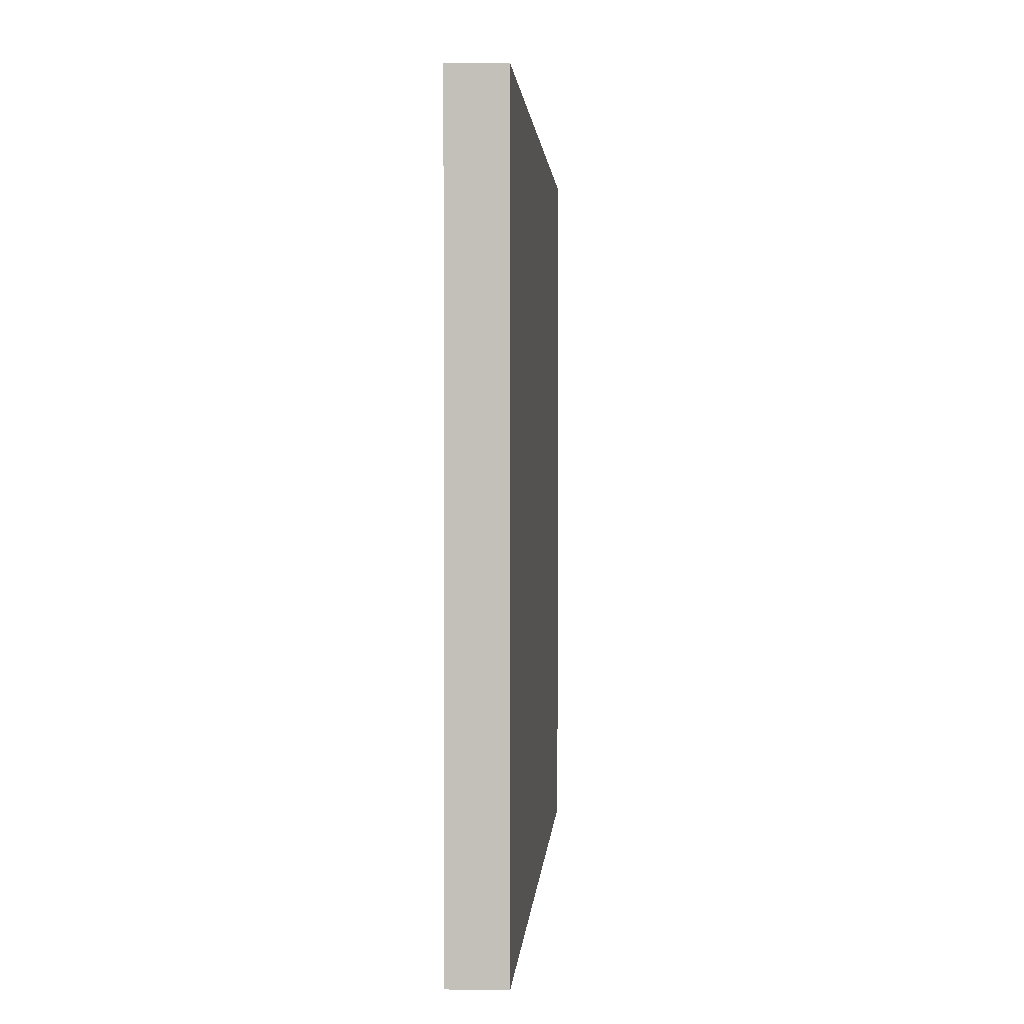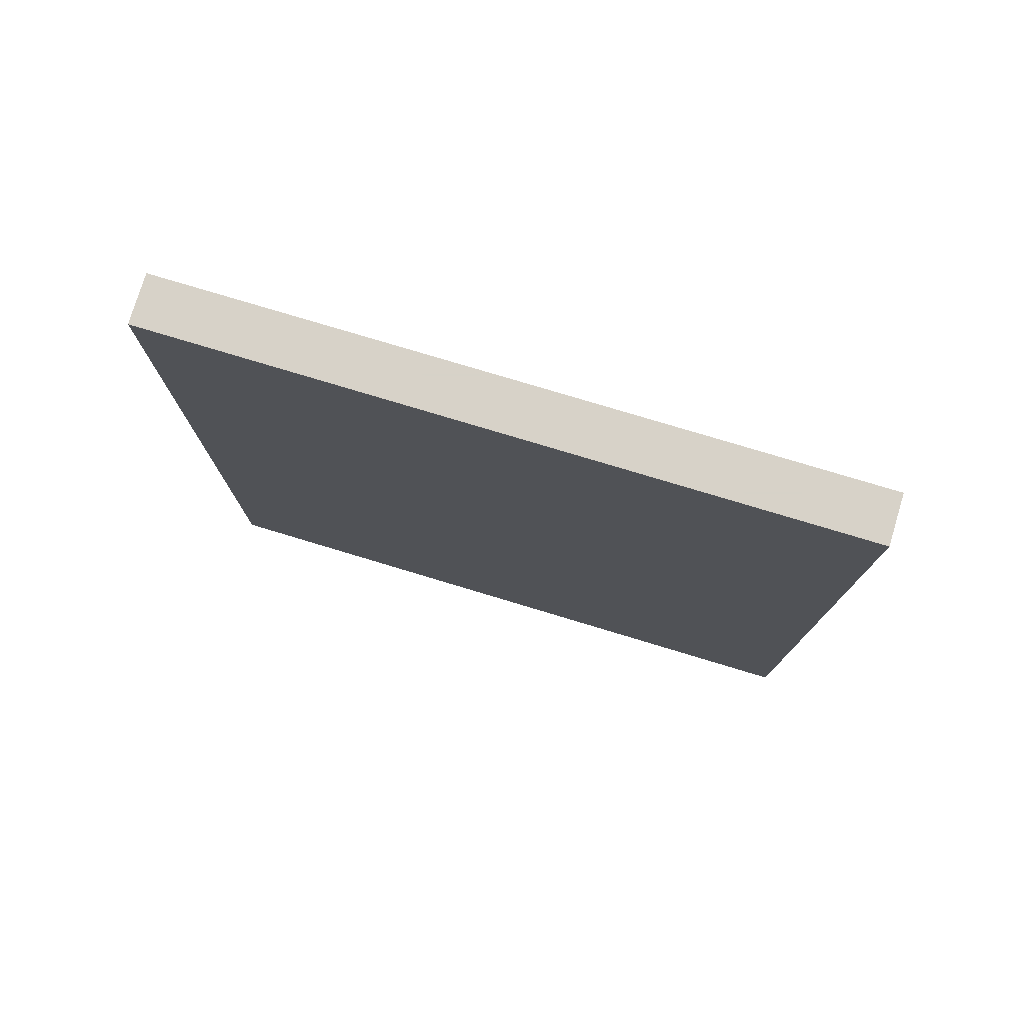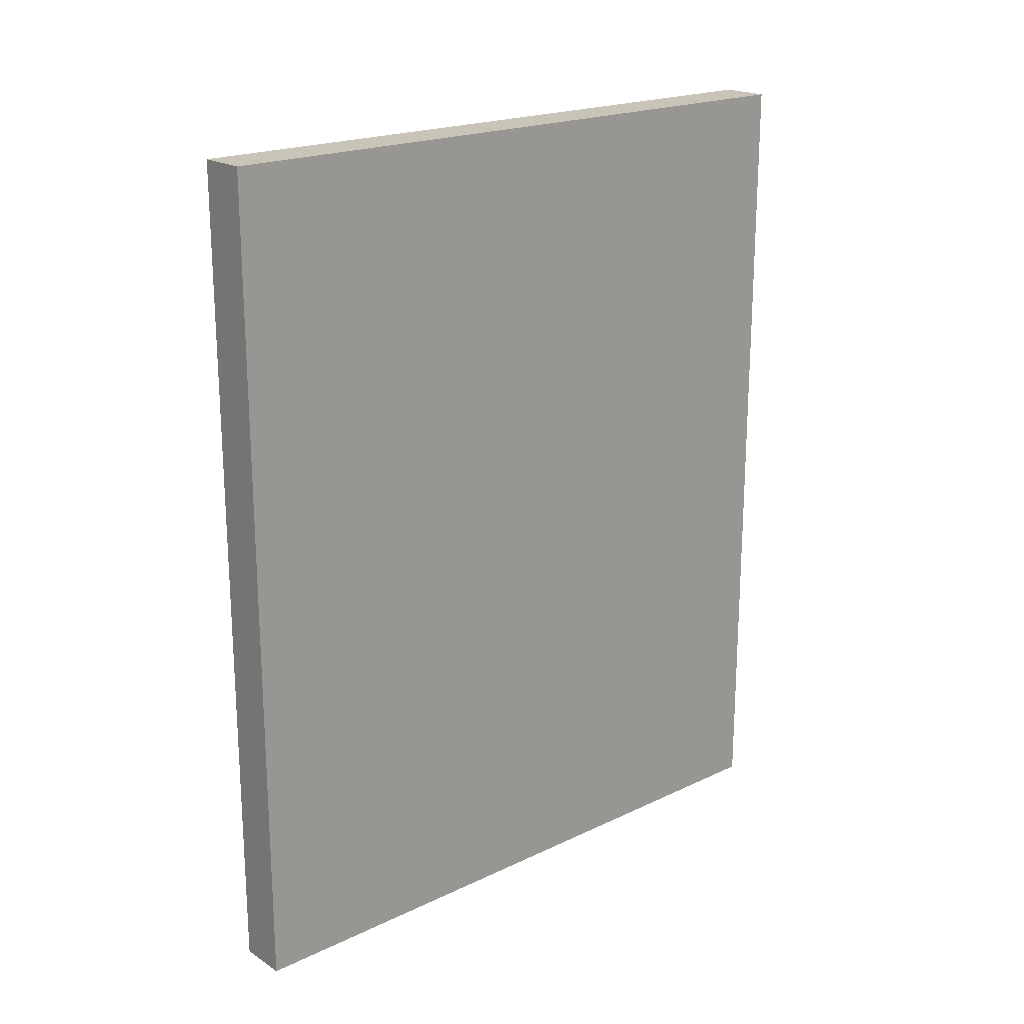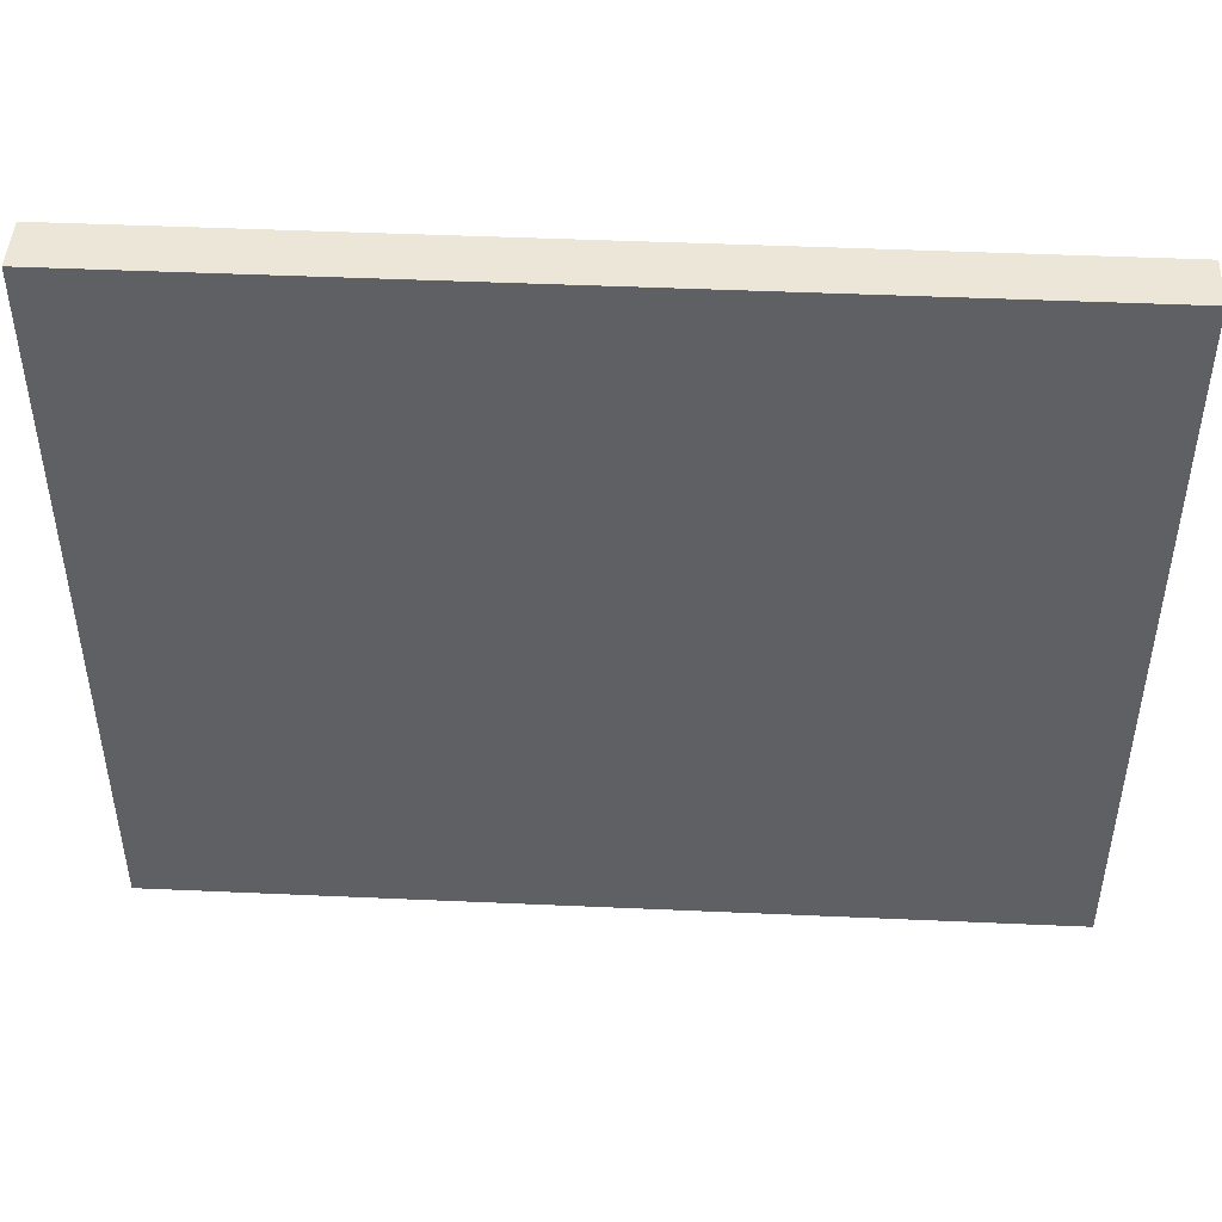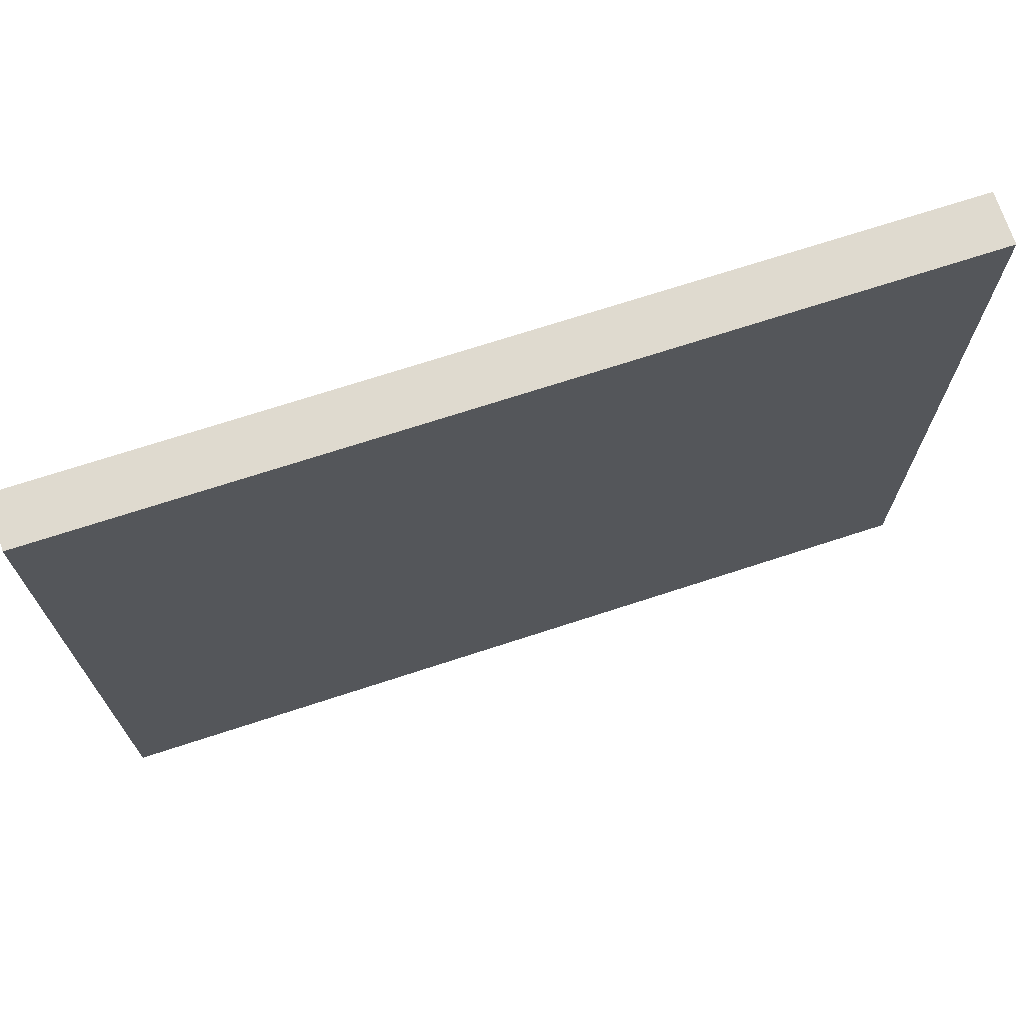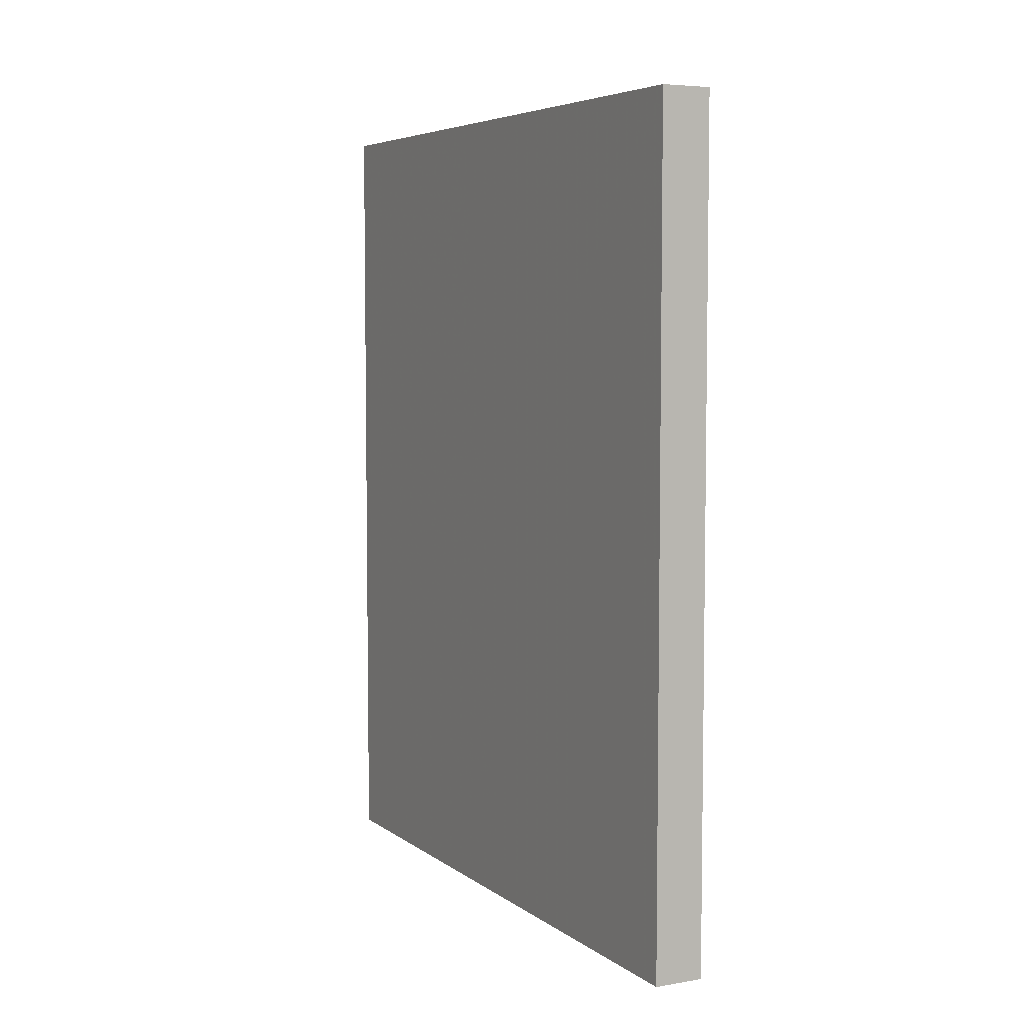
<metadata>
{"format":"obj","ext":"obj","renderer":"f3d","projection":"perspective","resolution":1024,"background":"white","views":[{"elev":1.8,"azim":3.6,"up":"+Y"},{"elev":77.4,"azim":-73.2,"up":"+Z"},{"elev":20.1,"azim":48.9,"up":"+Z"},{"elev":46.3,"azim":92.9,"up":"+Y"},{"elev":70.7,"azim":71.9,"up":"+Y"},{"elev":5.6,"azim":152.9,"up":"+Z"}]}
</metadata>
<code>
v -0.2849 3.374 0
v 0.09198 3.374 0
v -0.2849 -1.895 0
v 0.09198 -1.895 0
v -0.2849 -1.895 6.354
v 0.09198 -1.895 6.354
v -0.2849 3.374 6.354
v 0.09198 3.374 6.354
v -0.2849 -1.895 0
v 0.09198 -1.895 0
v -0.2849 -1.895 6.354
v 0.09198 -1.895 6.354
v 0.09198 -1.895 0
v 0.09198 3.374 0
v 0.09198 -1.895 6.354
v 0.09198 3.374 6.354
v 0.09198 3.374 0
v -0.2849 3.374 0
v 0.09198 3.374 6.354
v -0.2849 3.374 6.354
v -0.2849 3.374 0
v -0.2849 -1.895 0
v -0.2849 3.374 6.354
v -0.2849 -1.895 6.354
f 1 2 4
f 5 6 8
f 9 10 12
f 13 14 16
f 17 18 20
f 21 22 24
f 1 4 3
f 5 8 7
f 9 12 11
f 13 16 15
f 17 20 19
f 21 24 23

</code>
